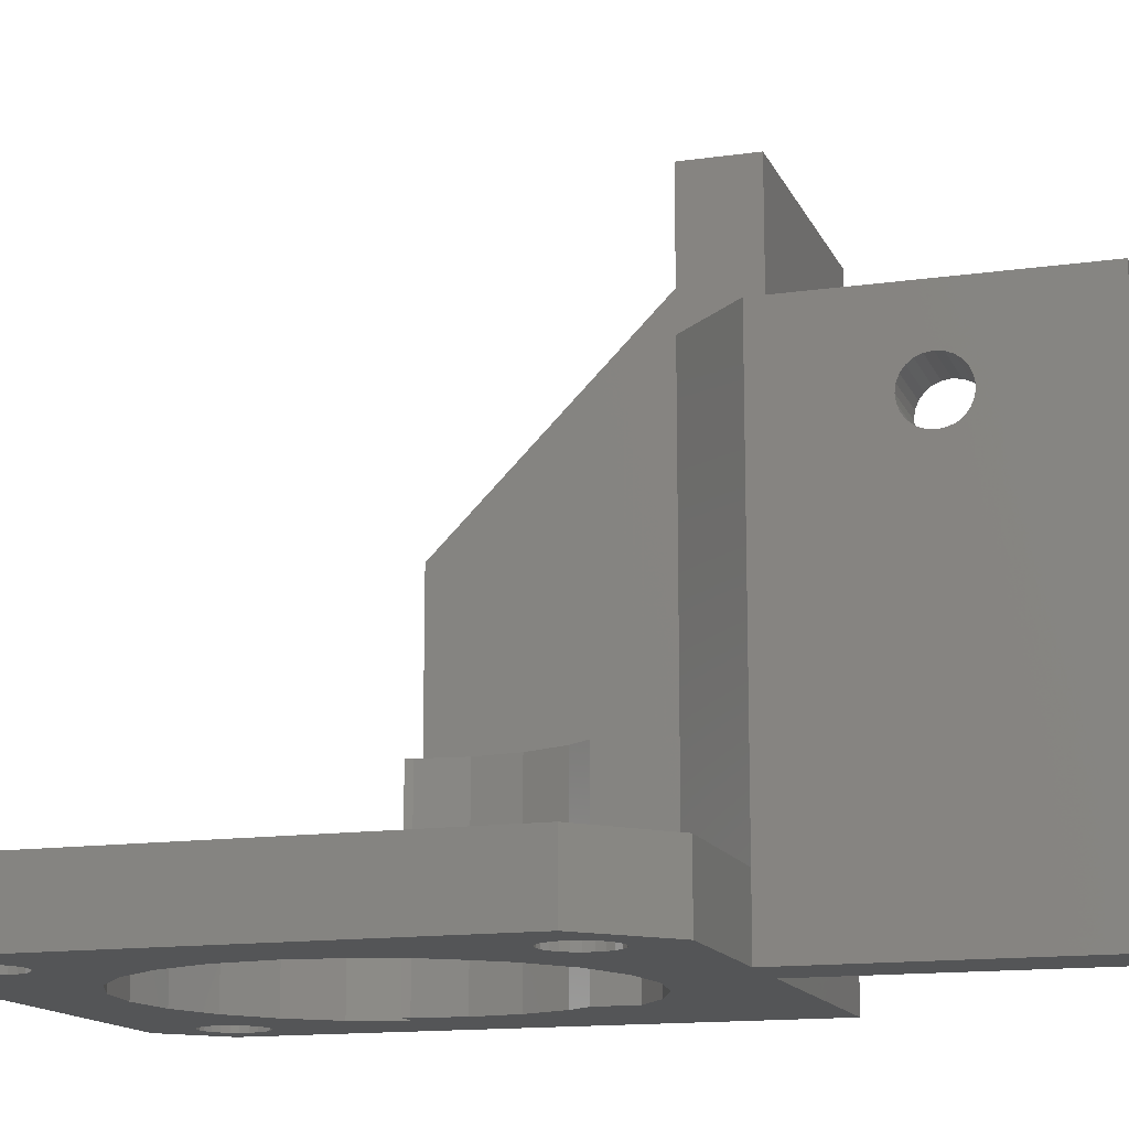
<metadata>
{"format":"stl","ext":"stl","renderer":"f3d","projection":"perspective","resolution":1024,"background":"white","views":[{"elev":-14.1,"azim":107.5,"up":"+Z"}]}
</metadata>
<code>
# stl→obj: 433 verts, 890 faces
v 4.999 642.4 28.84
v 4.999 646.1 51.34
v 4.999 646.1 28.84
v 4.999 646.1 6.349
v 4.999 633.6 20.09
v 4.999 621.1 11.34
v 4.999 626.9 8.824
v 4.999 626.9 6.349
v 15.54 646.1 41.71
v 15 641.1 41.64
v 15.54 641.1 41.71
v 15 646.1 41.64
v 17.02 646.1 44.29
v 16.79 641.1 44.77
v 16.79 646.1 44.77
v 17.02 641.1 44.29
v 16.02 646.1 45.55
v 16.46 641.1 45.23
v 16.02 641.1 45.55
v 16.46 646.1 45.23
v 9.499 621.1 33.84
v 4.999 638.6 51.34
v 4.999 621.1 33.84
v 9.499 638.6 51.34
v 13.17 641.1 44.77
v 13.5 646.1 45.23
v 13.5 641.1 45.23
v 13.17 646.1 44.77
v 12.96 641.1 43.2
v 12.88 646.1 43.73
v 12.88 641.1 43.73
v 12.96 646.1 43.2
v 15.54 646.1 45.77
v 15.54 641.1 45.77
v 13.95 641.1 45.55
v 13.95 646.1 45.55
v 14.45 646.1 45.77
v 15 641.1 45.84
v 14.45 641.1 45.77
v 15 646.1 45.84
v 14.45 641.1 41.71
v 14.45 646.1 41.71
v 9.499 641.1 51.34
v 9.499 641.1 21.35
v 9.499 621.1 21.35
v 17.1 646.1 43.73
v 17.1 641.1 43.73
v 25 646.1 51.34
v 25 641.1 51.34
v 12.96 641.1 44.29
v 12.96 646.1 44.29
v 25 657.2 37.16
v 30 656.7 37.36
v 25 656.7 37.36
v 30 657.2 37.16
v 35.59 635.6 6.349
v 32.5 638 11.34
v 32.5 638 6.349
v 35.59 635.6 11.34
v 17.1 646.1 28.34
v 17.02 641.1 28.89
v 17.02 646.1 28.89
v 17.1 641.1 28.34
v 16.02 646.1 41.91
v 16.02 641.1 41.91
v 16.79 646.1 27.27
v 17.02 641.1 27.78
v 17.02 646.1 27.78
v 16.79 641.1 27.27
v 13.95 641.1 41.91
v 13.95 646.1 41.91
v 16.79 646.1 42.68
v 17.02 641.1 43.2
v 17.02 646.1 43.2
v 16.79 641.1 42.68
v 25 656.1 37.45
v 30 655.6 37.36
v 25 655.6 37.36
v 30 656.1 37.45
v 30 657.6 33.86
v 25 657.2 33.52
v 30 657.2 33.52
v 25 657.6 33.86
v 30 658.1 34.8
v 25 658.2 35.34
v 25 658.1 34.8
v 30 658.2 35.34
v 12.96 641.1 28.89
v 13.17 646.1 29.4
v 13.17 641.1 29.4
v 12.96 646.1 28.89
v 30 656.7 33.32
v 25 656.1 33.25
v 30 656.1 33.25
v 25 656.7 33.32
v 25 657.9 34.3
v 30 657.9 34.3
v 25 610 11.34
v 21.1 610.5 6.349
v 21.1 610.5 11.34
v 25 610 6.349
v 25 654.1 35.89
v 30 654 35.34
v 25 654 35.34
v 30 654.1 35.89
v 28.86 639.5 6.349
v 25 640 11.34
v 25 640 6.349
v 28.86 639.5 11.34
v 25 655.1 37.16
v 30 655.1 37.16
v 12.42 628.3 6.349
v 13.74 631.5 21.35
v 12.42 628.3 21.35
v 13.74 631.5 6.349
v 25 641.1 41.34
v 25 641.1 11.34
v 27.5 643.6 26.34
v 30 646.1 11.34
v 25 658.1 35.89
v 30 658.1 35.89
v 30 654.1 34.8
v 25 654.1 34.8
v 24.99 603.8 8.824
v 8.839 603.8 6.349
v 24.99 603.8 6.349
v 41.14 603.8 11.34
v 41.14 603.8 6.349
v 25 646.1 41.34
v 25 646.1 23.84
v 13.17 646.1 27.27
v 25 646.1 6.349
v 12.96 646.1 27.78
v 12.88 646.1 28.34
v 13.5 646.1 26.84
v 13.95 646.1 26.51
v 14.45 646.1 26.32
v 15 646.1 26.25
v 15.54 646.1 26.32
v 16.02 646.1 26.51
v 16.46 646.1 26.84
v 13.17 646.1 42.68
v 13.5 646.1 42.25
v 13.5 646.1 29.83
v 13.95 646.1 30.16
v 14.45 646.1 30.35
v 15 646.1 30.43
v 15.54 646.1 30.35
v 16.02 646.1 30.16
v 16.46 646.1 42.25
v 16.46 646.1 29.83
v 16.79 646.1 29.4
v 30 657.9 36.39
v 25 657.6 36.82
v 25 657.9 36.39
v 30 657.6 36.82
v 25 655.6 33.32
v 30 655.6 33.32
v 12.42 621.6 6.349
v 12 625 21.35
v 12.42 621.6 21.35
v 12 625 6.349
v 14.38 614.4 6.349
v 12 617.5 11.34
v 14.38 614.4 11.34
v 12 617.5 6.349
v 13.95 641.1 30.16
v 13.5 641.1 29.83
v 17.5 612 11.34
v 17.5 612 6.349
v 16.02 641.1 26.51
v 16.46 641.1 26.84
v 30 646.1 41.34
v 30 666.1 41.34
v 25 666.1 41.34
v 16.02 641.1 30.16
v 15.54 641.1 30.35
v 12.96 641.1 27.78
v 12.88 641.1 28.34
v 37.98 617.5 6.349
v 35.59 614.4 11.34
v 37.98 617.5 11.34
v 35.59 614.4 6.349
v 32.5 612 11.34
v 28.86 610.5 6.349
v 28.86 610.5 11.34
v 32.5 612 6.349
v 11.25 619.3 11.34
v 10.51 621.1 6.349
v 10.51 621.1 11.34
v 12.63 621.1 21.35
v 15 633.1 21.35
v 15 641.1 21.35
v 40 625 6.349
v 39.48 621.1 11.34
v 40 625 11.34
v 39.48 621.1 6.349
v 13.95 641.1 26.51
v 14.45 641.1 26.32
v 16.46 641.1 29.83
v 16.79 641.1 29.4
v 15 641.1 30.43
v 14.45 641.1 30.35
v 30 654.6 36.82
v 30 654.3 36.39
v 30 654.3 34.3
v 30 654.6 33.86
v 30 655.1 33.52
v 30 666.1 23.83
v 30 662.1 21.11
v 30 666.1 6.329
v 30 646.1 6.349
v 13.5 641.1 26.84
v 13.17 641.1 27.27
v 17.5 638 6.349
v 15 636.1 11.34
v 15 636.1 6.349
v 17.5 638 11.34
v 27.5 666.1 23.83
v 25 666.1 6.329
v 25 666.1 23.83
v 12.63 621.1 6.349
v 16.46 641.1 42.25
v 13.5 641.1 42.25
v 15 641.1 26.25
v 15.54 641.1 26.32
v 13.17 641.1 42.68
v 10.5 621.1 11.34
v 10.5 621.1 6.349
v 21.1 639.5 6.349
v 21.1 639.5 11.34
v 46.14 641.1 11.34
v 41.14 646.1 6.349
v 41.14 646.1 11.34
v 46.14 641.1 6.349
v 39.91 607.3 6.349
v 40.5 607.2 6.349
v 25 607.2 6.349
v 10.08 607.3 6.349
v 24.7 607.3 6.349
v 9.499 607.2 6.349
v 39.36 607.5 6.349
v 10.63 607.5 6.349
v 38.89 607.9 6.349
v 11.09 607.9 6.349
v 38.55 608.4 6.349
v 11.45 608.4 6.349
v 38.32 608.9 6.349
v 11.67 608.9 6.349
v 38.25 609.5 6.349
v 11.75 609.5 6.349
v 38.32 610.1 6.349
v 38.55 610.6 6.349
v 38.89 611.1 6.349
v 39.36 611.4 6.349
v 39.91 611.6 6.349
v 40.5 611.7 6.349
v 4.999 607.7 6.349
v 23.07 605.8 6.349
v 25.32 605.5 6.349
v 8.919 607.3 6.349
v 8.379 607.5 6.349
v 7.909 607.9 6.349
v 7.539 608.4 6.349
v 7.329 608.9 6.349
v 7.249 609.5 6.349
v 6.124 627.8 6.349
v 6.164 628.1 6.349
v 6.269 628.4 6.349
v 6.454 628.6 6.349
v 6.689 628.8 6.349
v 6.959 628.9 6.349
v 7.249 628.9 6.349
v 9.499 611.7 6.349
v 15 633.1 6.349
v 21.62 643.3 6.349
v 21.66 643.6 6.349
v 21.77 643.9 6.349
v 21.94 644.1 6.349
v 22.18 644.3 6.349
v 22.45 644.4 6.349
v 22.75 644.4 6.349
v 41.07 607.3 6.349
v 46.14 608.8 6.349
v 41.61 607.5 6.349
v 42.09 607.9 6.349
v 42.43 608.4 6.349
v 42.66 608.9 6.349
v 42.75 609.5 6.349
v 46.14 625 6.349
v 44.44 625.3 6.349
v 42.66 610.1 6.349
v 42.43 610.6 6.349
v 44.4 625.6 6.349
v 42.09 611.1 6.349
v 44.28 625.9 6.349
v 41.61 611.4 6.349
v 41.07 611.6 6.349
v 39.48 628.9 6.349
v 37.98 632.5 6.349
v 41.61 638.5 6.349
v 41.07 638.3 6.349
v 40.5 638.2 6.349
v 42.09 638.9 6.349
v 42.43 639.4 6.349
v 42.66 639.9 6.349
v 42.75 640.5 6.349
v 42.66 641.1 6.349
v 42.43 641.6 6.349
v 42.09 642.1 6.349
v 41.61 642.4 6.349
v 41.07 642.6 6.349
v 40.5 642.7 6.349
v 39.91 638.3 6.349
v 39.36 638.5 6.349
v 38.89 638.9 6.349
v 38.55 639.4 6.349
v 38.32 639.9 6.349
v 38.25 640.5 6.349
v 11.67 610.1 6.349
v 11.45 610.6 6.349
v 11.09 611.1 6.349
v 10.63 611.4 6.349
v 10.08 611.7 6.349
v 4.999 607.7 11.3
v 8.839 603.8 11.3
v 15 641.1 11.34
v 21.05 641.1 27.53
v 25 654.3 34.3
v 25 654.6 33.86
v 36.23 634.8 11.34
v 37.98 632.5 11.34
v 25 654.3 36.39
v 25 654.6 36.82
v 25 662.1 21.11
v 25 650.1 21.12
v 25 655.1 33.52
v 33.36 612.6 11.34
v 34.41 613.5 11.34
v 46.14 608.8 11.34
v 46.14 625 8.844
v 39.48 628.9 11.34
v 30.86 638.6 11.34
v 40.5 638.2 11.34
v 39.91 638.3 11.34
v 39.36 638.5 11.34
v 38.89 638.9 11.34
v 38.55 639.4 11.34
v 38.32 639.9 11.34
v 38.25 640.5 11.34
v 40.5 607.2 11.34
v 24.99 603.8 11.32
v 41.07 607.3 11.34
v 41.61 607.5 11.34
v 42.09 607.9 11.34
v 42.43 608.4 11.34
v 42.66 608.9 11.34
v 42.75 609.5 11.34
v 46.14 625 11.34
v 44.44 625.3 11.34
v 44.4 625.6 11.34
v 44.28 625.9 11.34
v 42.09 611.1 11.34
v 41.61 611.4 11.34
v 41.07 611.6 11.34
v 40.5 611.7 11.34
v 41.61 638.5 11.34
v 41.07 638.3 11.34
v 42.09 638.9 11.34
v 42.43 639.4 11.34
v 42.66 639.9 11.34
v 42.75 640.5 11.34
v 42.66 641.1 11.34
v 42.43 641.6 11.34
v 42.09 642.1 11.34
v 41.61 642.4 11.34
v 41.07 642.6 11.34
v 40.5 642.7 11.34
v 38.55 641.6 11.34
v 38.32 641.1 11.34
v 38.89 642.1 11.34
v 39.36 642.4 11.34
v 39.91 642.6 11.34
v 25 607.2 11.34
v 39.91 607.3 11.34
v 24.7 607.3 11.34
v 10.08 607.3 11.34
v 39.36 607.5 11.34
v 10.63 607.5 11.34
v 38.89 607.9 11.34
v 11.09 607.9 11.34
v 38.55 608.4 11.34
v 11.45 608.4 11.34
v 38.32 608.9 11.34
v 11.67 608.9 11.34
v 38.25 609.5 11.34
v 11.75 609.5 11.34
v 38.32 610.1 11.34
v 38.55 610.6 11.34
v 38.89 611.1 11.34
v 39.36 611.4 11.34
v 39.91 611.6 11.34
v 11.67 610.1 11.34
v 11.45 610.6 11.34
v 11.09 611.1 11.34
v 10.63 611.4 11.34
v 10.08 611.7 11.34
v 9.499 611.7 11.34
v 9.499 607.2 11.34
v 24.67 605.5 11.32
v 8.919 607.3 11.34
v 8.379 607.5 11.34
v 7.909 607.9 11.34
v 7.539 608.4 11.34
v 7.329 608.9 11.34
v 7.249 609.5 11.34
v 7.329 610.1 11.34
v 7.539 610.6 11.34
v 7.909 611.1 11.34
v 8.379 611.4 11.34
v 8.919 611.7 11.34
v 42.43 610.6 11.34
v 42.66 610.1 11.34
v 38.32 641.1 6.349
v 38.55 641.6 6.349
v 38.89 642.1 6.349
v 39.36 642.4 6.349
v 39.91 642.6 6.349
v 7.329 610.1 6.349
v 7.539 610.6 6.349
v 7.909 611.1 6.349
v 8.379 611.4 6.349
v 8.919 611.7 6.349
f 1 2 3
f 1 4 5
f 6 5 4
f 6 4 7
f 7 4 8
f 9 10 11
f 10 9 12
f 13 14 15
f 14 13 16
f 17 18 19
f 18 17 20
f 21 22 23
f 22 21 24
f 25 26 27
f 26 25 28
f 29 30 31
f 30 29 32
f 33 19 34
f 19 33 17
f 26 35 27
f 35 26 36
f 37 38 39
f 38 37 40
f 12 41 10
f 41 12 42
f 21 43 24
f 43 21 44
f 44 21 45
f 46 16 13
f 16 46 47
f 15 18 20
f 18 15 14
f 48 43 49
f 43 48 2
f 24 2 22
f 2 24 43
f 50 28 25
f 28 50 51
f 31 51 50
f 51 31 30
f 52 53 54
f 53 52 55
f 56 57 58
f 57 56 59
f 60 61 62
f 61 60 63
f 64 11 65
f 11 64 9
f 66 67 68
f 67 66 69
f 42 70 41
f 70 42 71
f 72 73 74
f 73 72 75
f 76 77 78
f 77 76 79
f 80 81 82
f 81 80 83
f 84 85 86
f 85 84 87
f 88 89 90
f 89 88 91
f 92 93 94
f 93 92 95
f 80 96 83
f 96 80 97
f 98 99 100
f 99 98 101
f 102 103 104
f 103 102 105
f 106 107 108
f 107 106 109
f 110 77 111
f 77 110 78
f 112 113 114
f 113 112 115
f 116 117 118
f 119 118 117
f 87 120 85
f 120 87 121
f 104 122 123
f 122 104 103
f 124 125 126
f 127 124 128
f 2 51 30
f 51 2 28
f 28 2 26
f 26 2 36
f 36 2 48
f 36 48 37
f 37 48 40
f 40 48 33
f 33 48 17
f 17 48 20
f 20 48 15
f 15 48 13
f 13 48 46
f 46 48 60
f 48 129 60
f 60 129 130
f 4 131 132
f 131 4 133
f 133 3 2
f 133 2 134
f 134 2 30
f 132 131 135
f 132 135 136
f 132 136 137
f 132 137 138
f 132 138 139
f 132 139 140
f 132 140 141
f 132 141 66
f 132 66 68
f 132 68 60
f 32 134 30
f 134 32 91
f 91 32 142
f 91 142 89
f 89 142 143
f 89 143 144
f 144 143 71
f 144 71 145
f 145 71 42
f 145 42 146
f 146 42 12
f 146 12 147
f 147 12 9
f 147 9 148
f 148 9 64
f 148 64 149
f 149 64 150
f 149 150 151
f 151 150 72
f 151 72 152
f 152 72 74
f 152 74 62
f 62 74 46
f 62 46 60
f 153 154 155
f 154 153 156
f 94 157 158
f 157 94 93
f 159 160 161
f 160 159 162
f 163 164 165
f 164 163 166
f 144 167 168
f 167 144 145
f 169 163 165
f 163 169 170
f 141 171 172
f 171 141 140
f 173 129 116
f 129 173 174
f 129 174 175
f 148 176 177
f 176 148 149
f 178 134 179
f 134 178 133
f 180 181 182
f 181 180 183
f 184 185 186
f 185 184 187
f 166 188 164
f 188 189 190
f 189 188 166
f 45 161 44
f 161 45 191
f 44 161 160
f 44 160 114
f 44 114 113
f 44 113 192
f 44 192 193
f 194 195 196
f 195 194 197
f 137 198 199
f 198 137 136
f 152 200 151
f 200 152 201
f 146 202 203
f 202 146 147
f 173 77 174
f 77 173 111
f 111 173 204
f 204 173 205
f 205 173 105
f 105 173 119
f 174 77 79
f 105 119 103
f 103 119 122
f 122 119 206
f 206 119 207
f 207 119 208
f 208 119 158
f 158 119 94
f 209 121 210
f 121 174 153
f 153 174 156
f 156 174 55
f 55 174 53
f 53 174 79
f 87 210 121
f 211 87 84
f 211 84 97
f 211 97 80
f 211 80 82
f 211 82 92
f 211 92 94
f 211 94 119
f 211 119 212
f 213 131 214
f 131 213 135
f 136 213 198
f 213 136 135
f 215 216 217
f 216 215 218
f 219 220 221
f 174 219 175
f 222 161 191
f 161 222 159
f 54 79 76
f 79 54 53
f 82 95 92
f 95 82 81
f 97 86 96
f 86 97 84
f 154 55 52
f 55 154 156
f 150 75 72
f 75 150 223
f 71 224 70
f 224 71 143
f 68 63 60
f 63 68 67
f 74 47 46
f 47 74 73
f 62 201 152
f 201 62 61
f 100 170 169
f 170 100 99
f 121 155 120
f 155 121 153
f 139 225 226
f 225 139 138
f 140 226 171
f 226 140 139
f 150 65 223
f 65 150 64
f 227 32 29
f 32 227 142
f 40 34 38
f 34 40 33
f 224 142 227
f 142 224 143
f 36 39 35
f 39 36 37
f 222 228 229
f 228 222 191
f 228 23 6
f 23 228 45
f 23 45 21
f 45 228 191
f 230 218 215
f 218 230 231
f 232 233 234
f 233 232 235
f 236 237 238
f 239 240 241
f 236 239 242
f 242 239 243
f 242 243 244
f 244 243 245
f 244 245 246
f 246 245 247
f 246 247 248
f 248 247 249
f 248 249 250
f 250 249 251
f 250 251 252
f 252 251 101
f 252 101 185
f 252 185 253
f 253 185 187
f 253 187 254
f 254 187 255
f 255 187 256
f 256 187 257
f 125 258 259
f 241 259 258
f 260 238 237
f 241 258 261
f 261 258 262
f 262 258 263
f 263 258 264
f 264 258 265
f 265 258 266
f 8 4 267
f 267 4 268
f 268 4 269
f 269 4 270
f 270 4 271
f 271 4 272
f 273 272 4
f 189 273 4
f 274 189 166
f 274 166 163
f 274 163 170
f 189 4 229
f 229 4 159
f 229 159 222
f 159 4 162
f 162 4 112
f 112 4 115
f 115 4 275
f 275 4 217
f 217 4 215
f 215 4 230
f 230 4 108
f 108 4 276
f 276 4 277
f 278 277 4
f 279 278 4
f 280 279 4
f 281 280 4
f 282 281 4
f 128 283 284
f 283 128 237
f 284 283 285
f 284 285 286
f 284 286 287
f 284 287 288
f 284 288 289
f 290 289 291
f 292 291 289
f 293 294 292
f 295 296 293
f 235 295 297
f 235 297 298
f 235 298 257
f 235 257 197
f 197 257 180
f 180 257 183
f 183 257 187
f 235 197 194
f 235 194 299
f 235 299 300
f 235 300 301
f 301 300 56
f 301 56 302
f 302 56 303
f 303 56 58
f 235 301 304
f 235 304 305
f 235 305 306
f 235 306 307
f 235 307 308
f 235 308 309
f 235 309 233
f 233 309 310
f 233 310 311
f 233 311 312
f 233 312 313
f 132 282 4
f 233 313 212
f 212 313 132
f 212 132 211
f 211 132 220
f 106 303 58
f 303 106 314
f 314 106 315
f 315 106 316
f 316 106 317
f 317 106 318
f 318 106 108
f 318 108 319
f 320 101 251
f 101 320 99
f 99 320 321
f 99 321 170
f 170 321 322
f 170 322 323
f 170 323 324
f 170 324 274
f 125 325 258
f 325 125 326
f 44 178 179
f 178 44 193
f 178 193 214
f 214 193 213
f 213 193 198
f 198 193 199
f 199 193 225
f 327 226 193
f 225 193 226
f 226 327 117
f 226 117 171
f 171 117 172
f 172 117 69
f 69 117 67
f 67 117 63
f 63 117 328
f 116 328 117
f 49 47 116
f 43 35 49
f 35 43 27
f 27 43 25
f 25 43 50
f 50 43 44
f 50 44 31
f 31 44 179
f 49 35 39
f 49 39 38
f 49 38 34
f 49 34 19
f 49 19 18
f 49 18 14
f 49 14 16
f 49 16 47
f 88 31 179
f 31 88 29
f 29 88 90
f 29 90 227
f 227 90 168
f 227 168 224
f 224 168 167
f 224 167 70
f 70 167 203
f 70 203 41
f 41 203 202
f 41 202 10
f 10 202 177
f 10 177 11
f 11 177 176
f 11 176 65
f 65 176 200
f 65 200 223
f 223 200 201
f 223 201 75
f 75 201 61
f 75 61 73
f 73 61 63
f 73 63 47
f 275 216 192
f 216 275 217
f 192 327 193
f 327 192 216
f 329 207 330
f 207 329 206
f 108 231 230
f 231 108 107
f 56 331 59
f 331 300 332
f 300 331 56
f 333 105 102
f 105 333 205
f 123 206 329
f 206 123 122
f 334 205 333
f 205 334 204
f 179 91 88
f 91 179 134
f 175 54 129
f 54 175 52
f 52 175 154
f 154 175 155
f 155 175 120
f 221 220 335
f 129 54 76
f 85 335 220
f 85 220 86
f 86 220 96
f 96 220 83
f 83 220 81
f 81 220 95
f 95 220 93
f 102 130 129
f 102 129 333
f 333 129 334
f 334 129 110
f 110 129 78
f 78 129 76
f 104 336 102
f 132 104 123
f 132 123 329
f 132 329 330
f 132 330 337
f 132 337 157
f 132 157 93
f 132 93 220
f 138 199 225
f 199 138 137
f 149 200 176
f 200 149 151
f 214 133 178
f 133 214 131
f 197 182 195
f 182 197 180
f 208 330 207
f 330 208 337
f 116 48 49
f 48 116 129
f 158 337 208
f 337 158 157
f 234 212 119
f 212 234 233
f 338 187 184
f 187 338 183
f 183 338 339
f 183 339 181
f 340 284 341
f 341 290 235
f 299 196 342
f 196 299 194
f 147 177 202
f 177 147 148
f 162 114 160
f 114 162 112
f 90 144 168
f 144 90 89
f 58 109 106
f 109 58 343
f 343 58 57
f 141 69 66
f 69 141 172
f 115 192 113
f 192 115 275
f 284 127 128
f 127 284 340
f 186 101 98
f 101 186 185
f 110 204 334
f 204 110 111
f 145 203 167
f 203 145 146
f 300 342 332
f 342 300 299
f 189 228 190
f 228 189 229
f 344 343 57
f 343 344 345
f 343 345 346
f 343 346 347
f 343 347 109
f 109 347 348
f 109 348 349
f 109 349 107
f 107 349 350
f 351 352 127
f 351 127 353
f 353 127 340
f 353 340 354
f 354 340 355
f 355 340 356
f 356 340 357
f 357 340 358
f 359 232 360
f 360 232 361
f 361 232 362
f 363 362 232
f 363 232 364
f 364 232 365
f 365 232 366
f 366 232 195
f 366 195 182
f 366 182 181
f 366 181 184
f 184 181 338
f 338 181 339
f 195 232 196
f 196 232 342
f 342 232 332
f 332 232 331
f 331 232 367
f 331 367 59
f 59 367 368
f 59 368 344
f 59 344 57
f 367 232 369
f 369 232 370
f 370 232 371
f 371 232 372
f 372 232 373
f 373 232 374
f 374 232 234
f 374 234 375
f 375 234 376
f 376 234 377
f 377 234 378
f 379 117 380
f 117 379 119
f 119 379 381
f 119 381 382
f 119 382 383
f 119 383 378
f 119 378 234
f 218 327 216
f 327 218 231
f 327 231 107
f 327 107 350
f 327 350 380
f 327 380 117
f 384 385 386
f 387 386 385
f 387 385 388
f 387 388 389
f 389 388 390
f 389 390 391
f 391 390 392
f 391 392 393
f 393 392 394
f 393 394 395
f 395 394 396
f 395 396 397
f 397 396 398
f 397 398 98
f 98 398 186
f 186 398 399
f 186 399 184
f 184 399 400
f 184 400 401
f 184 401 402
f 184 402 366
f 98 403 397
f 403 98 100
f 403 100 404
f 404 100 169
f 404 169 405
f 405 169 406
f 406 169 407
f 407 169 408
f 326 409 325
f 410 384 409
f 325 409 411
f 325 411 412
f 325 412 413
f 325 413 414
f 325 414 415
f 325 415 6
f 6 415 416
f 6 416 417
f 6 417 418
f 6 418 419
f 6 419 420
f 6 420 421
f 6 421 408
f 6 408 169
f 6 169 165
f 6 165 164
f 6 164 188
f 6 188 190
f 6 190 228
f 255 402 401
f 402 255 256
f 256 366 402
f 366 256 257
f 257 365 366
f 365 257 298
f 298 364 365
f 364 298 297
f 297 363 364
f 363 297 295
f 295 422 363
f 422 295 293
f 293 423 422
f 423 293 292
f 292 358 423
f 358 292 289
f 289 357 358
f 357 289 288
f 288 356 357
f 356 288 287
f 287 355 356
f 355 287 286
f 355 285 354
f 285 355 286
f 354 283 353
f 283 354 285
f 353 237 351
f 237 353 283
f 351 236 385
f 236 351 237
f 385 242 388
f 242 385 236
f 388 244 390
f 244 388 242
f 390 246 392
f 246 390 244
f 246 394 392
f 394 246 248
f 248 396 394
f 396 248 250
f 250 398 396
f 398 250 252
f 252 399 398
f 399 252 253
f 253 400 399
f 400 253 254
f 254 401 400
f 401 254 255
f 319 380 350
f 380 319 424
f 424 379 380
f 379 424 425
f 425 381 379
f 381 425 426
f 426 382 381
f 382 426 427
f 427 383 382
f 383 427 428
f 428 378 383
f 378 428 313
f 313 377 378
f 377 313 312
f 312 376 377
f 376 312 311
f 311 375 376
f 375 311 310
f 310 374 375
f 374 310 309
f 309 373 374
f 373 309 308
f 308 372 373
f 372 308 307
f 307 371 372
f 371 307 306
f 306 370 371
f 370 306 305
f 305 369 370
f 369 305 304
f 369 301 367
f 301 369 304
f 367 302 368
f 302 367 301
f 368 303 344
f 303 368 302
f 344 314 345
f 314 344 303
f 345 315 346
f 315 345 314
f 346 316 347
f 316 346 315
f 316 348 347
f 348 316 317
f 317 349 348
f 349 317 318
f 318 350 349
f 350 318 319
f 429 418 417
f 418 429 430
f 430 419 418
f 419 430 431
f 431 420 419
f 420 431 432
f 432 421 420
f 421 432 433
f 433 408 421
f 408 433 274
f 274 407 408
f 407 274 324
f 324 406 407
f 406 324 323
f 323 405 406
f 405 323 322
f 322 404 405
f 404 322 321
f 321 403 404
f 403 321 320
f 320 397 403
f 397 320 251
f 251 395 397
f 395 251 249
f 249 393 395
f 393 249 247
f 247 391 393
f 391 247 245
f 391 243 389
f 243 391 245
f 389 239 387
f 239 389 243
f 387 241 409
f 241 387 239
f 409 261 411
f 261 409 241
f 411 262 412
f 262 411 261
f 412 263 413
f 263 412 262
f 263 414 413
f 414 263 264
f 264 415 414
f 415 264 265
f 265 416 415
f 416 265 266
f 266 417 416
f 417 266 429
f 2 1 22
f 23 22 1
f 1 3 4
f 133 4 3
f 6 7 325
f 258 325 7
f 7 8 258
f 266 258 8
f 1 5 23
f 6 23 5
f 8 267 266
f 429 266 267
f 259 126 125
f 259 241 260
f 267 268 429
f 430 429 268
f 428 282 313
f 132 313 282
f 268 269 430
f 431 430 269
f 220 219 211
f 219 209 211
f 269 270 431
f 432 431 270
f 427 281 428
f 282 428 281
f 121 209 174
f 219 174 209
f 219 221 175
f 120 175 221
f 60 130 132
f 130 102 336
f 270 271 432
f 433 432 271
f 433 273 274
f 189 274 273
f 271 272 433
f 273 433 272
f 426 280 427
f 281 427 280
f 425 279 426
f 280 426 279
f 424 278 425
f 279 425 278
f 108 276 319
f 424 319 276
f 276 277 424
f 278 424 277
f 63 328 47
f 116 47 328
f 341 232 359
f 235 232 341
f 125 124 326
f 124 127 352
f 289 290 284
f 341 284 290
f 341 359 340
f 358 340 359
f 124 352 326
f 352 351 410
f 124 126 128
f 259 128 126
f 352 410 326
f 409 326 410
f 259 260 128
f 237 128 260
f 290 291 235
f 291 292 294
f 359 360 358
f 423 358 360
f 291 294 235
f 294 293 296
f 360 361 423
f 422 423 361
f 385 384 351
f 410 351 384
f 238 241 240
f 260 241 238
f 116 118 173
f 119 173 118
f 294 296 235
f 295 235 296
f 361 362 422
f 363 422 362
f 221 335 120
f 85 120 335
f 209 210 211
f 87 211 210
f 130 336 132
f 104 132 336
f 384 386 409
f 387 409 386
f 238 240 236
f 239 236 240

</code>
